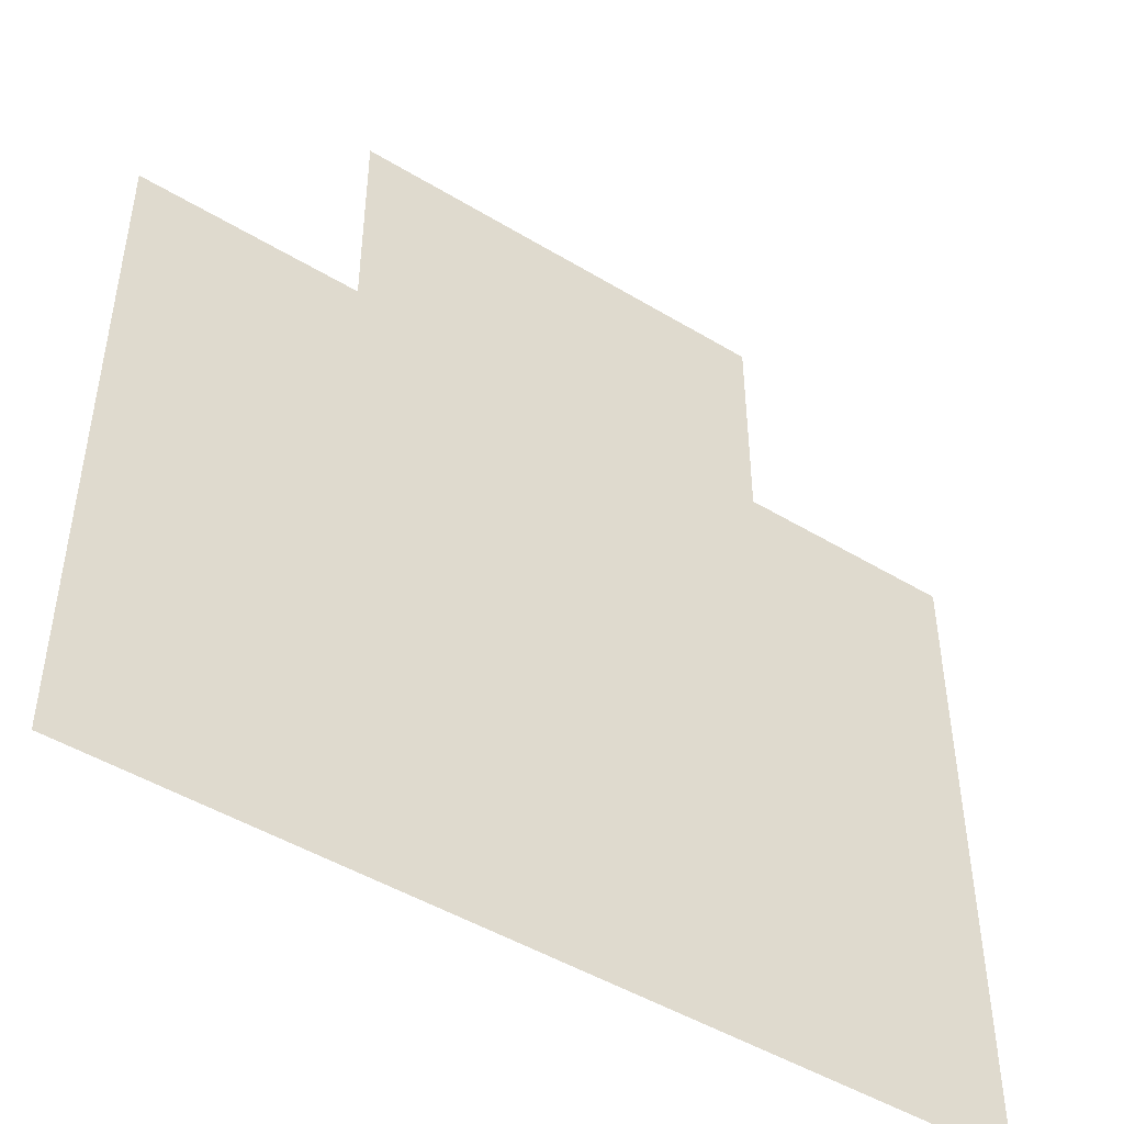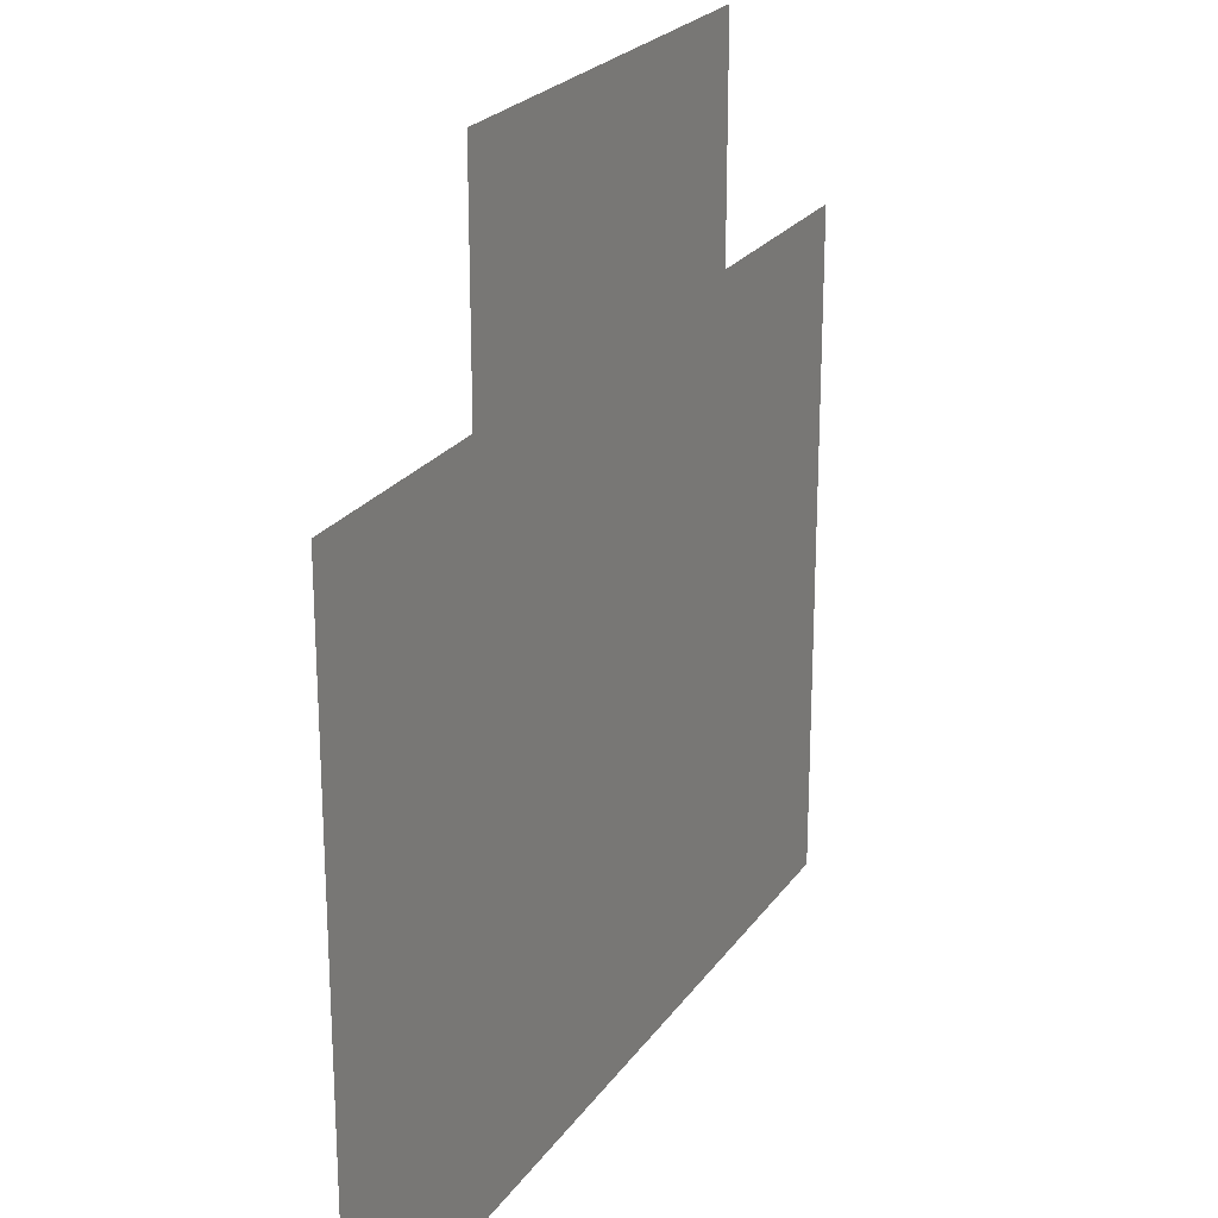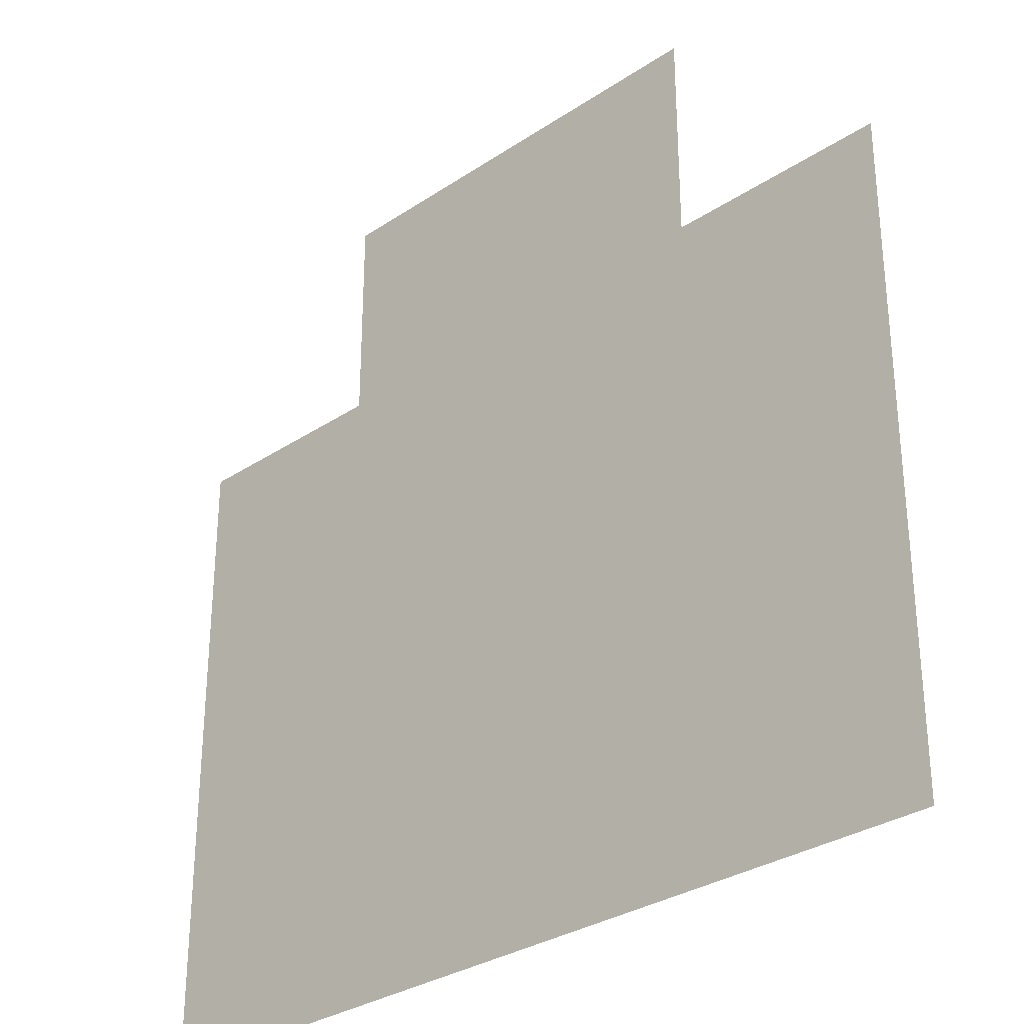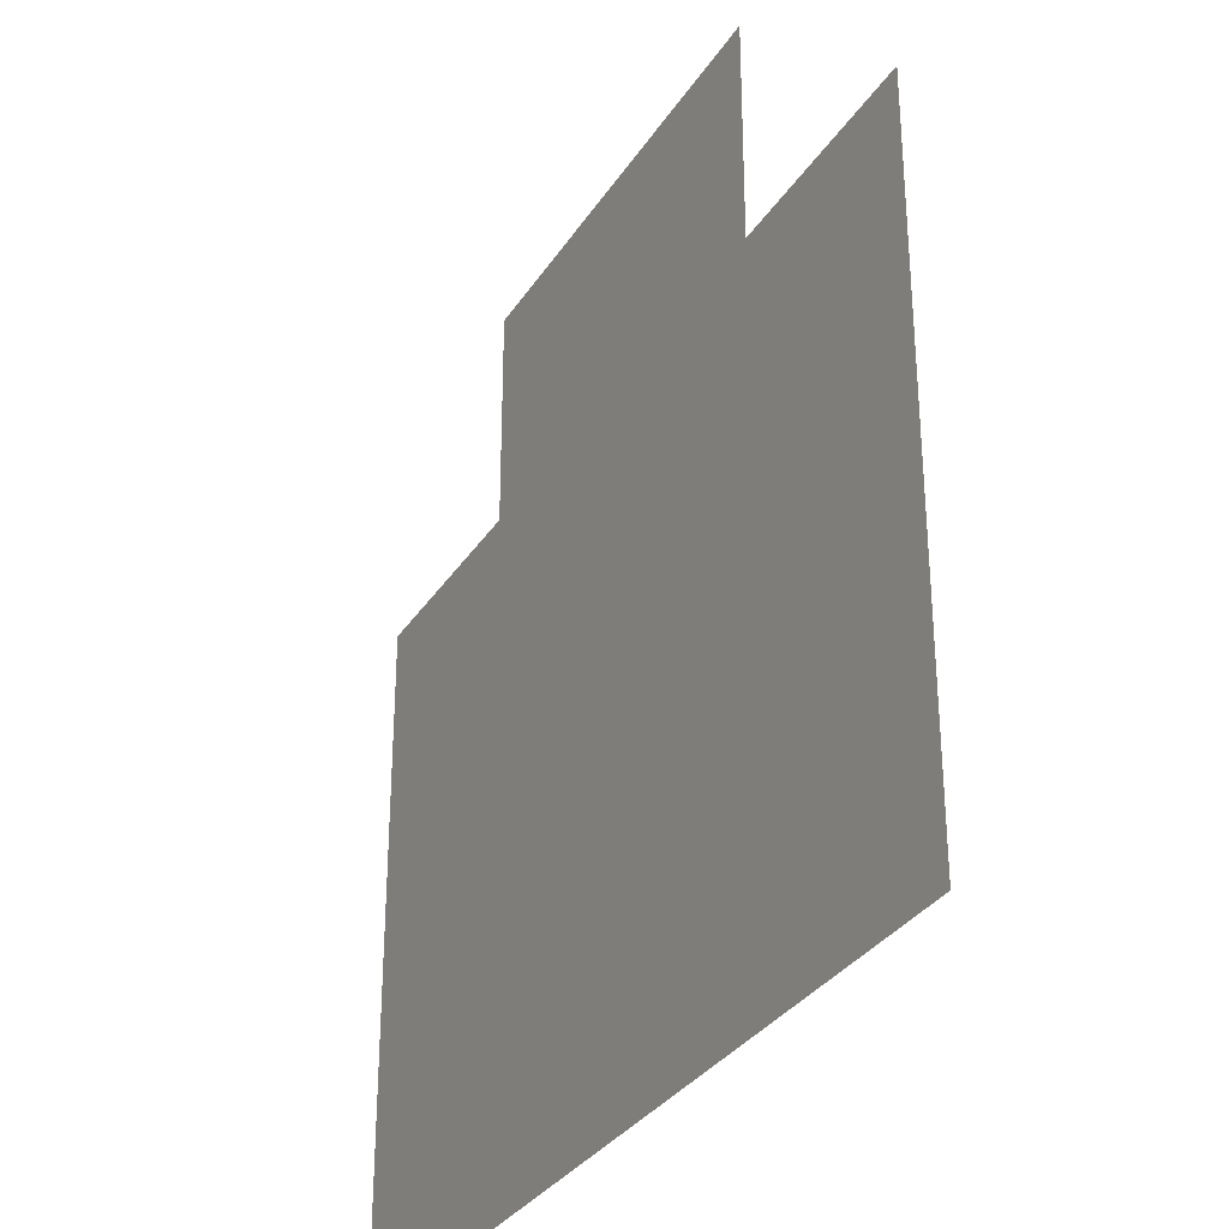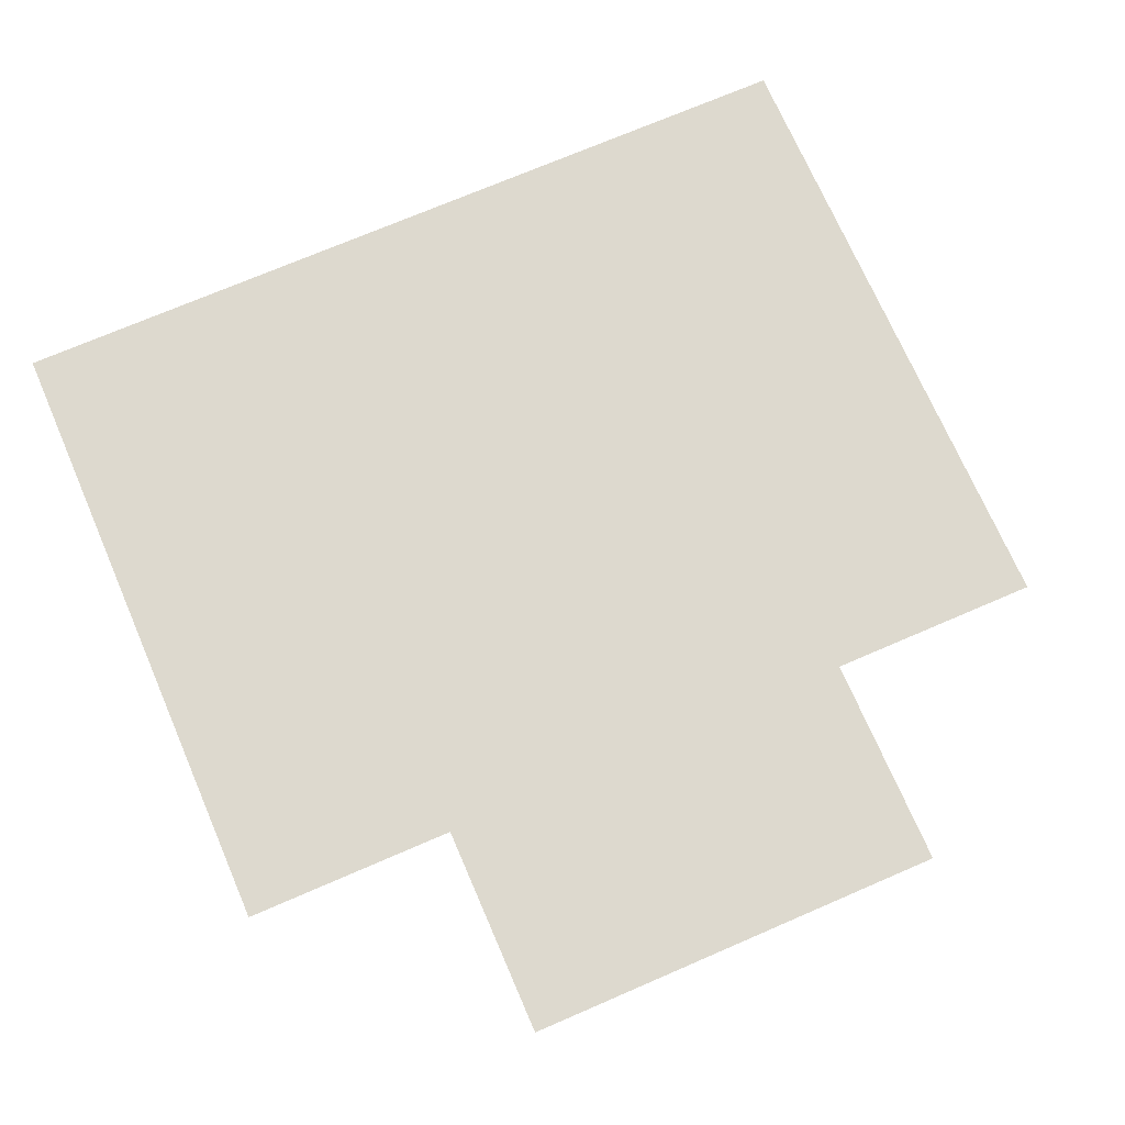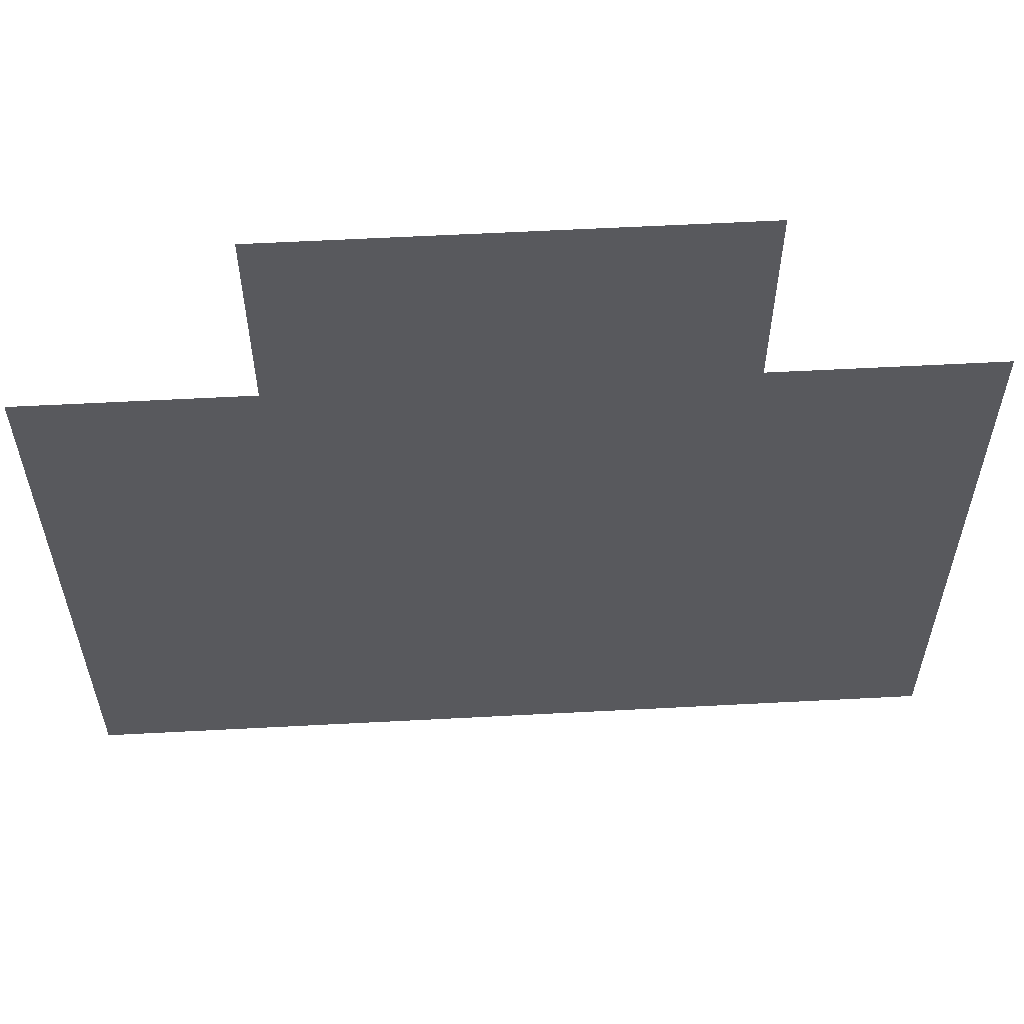
<metadata>
{"format":"obj","ext":"obj","renderer":"f3d","projection":"perspective","resolution":1024,"background":"white","views":[{"elev":-47.4,"azim":-34.4,"up":"+Y"},{"elev":23.3,"azim":-64.1,"up":"+Y"},{"elev":-30.9,"azim":-136.3,"up":"+Y"},{"elev":-32.0,"azim":62.6,"up":"+Y"},{"elev":71.8,"azim":156.6,"up":"+Z"},{"elev":59.6,"azim":176.9,"up":"+Y"}]}
</metadata>
<code>
v -912 -288 0
v -928 -288 0
v -928 -272 0
v -912 -272 0
v -896 -288 0
v -912 -288 0
v -912 -272 0
v -896 -272 0
v -928 -304 0
v -944 -304 0
v -944 -288 0
v -928 -288 0
v -912 -304 0
v -928 -304 0
v -928 -288 0
v -912 -288 0
v -896 -304 0
v -912 -304 0
v -912 -288 0
v -896 -288 0
v -880 -304 0
v -896 -304 0
v -896 -288 0
v -880 -288 0
v -928 -320 0
v -944 -320 0
v -944 -304 0
v -928 -304 0
v -912 -320 0
v -928 -320 0
v -928 -304 0
v -912 -304 0
v -896 -320 0
v -912 -320 0
v -912 -304 0
v -896 -304 0
v -880 -320 0
v -896 -320 0
v -896 -304 0
v -880 -304 0
v -928 -336 0
v -944 -336 0
v -944 -320 0
v -928 -320 0
v -912 -336 0
v -928 -336 0
v -928 -320 0
v -912 -320 0
v -896 -336 0
v -912 -336 0
v -912 -320 0
v -896 -320 0
v -880 -336 0
v -896 -336 0
v -896 -320 0
v -880 -320 0
g test-area_mesh_0003
f 1 2 3 4
f 5 6 7 8
f 9 10 11 12
f 13 14 15 16
f 17 18 19 20
f 21 22 23 24
f 25 26 27 28
f 29 30 31 32
f 33 34 35 36
f 37 38 39 40
f 41 42 43 44
f 45 46 47 48
f 49 50 51 52
f 53 54 55 56

</code>
